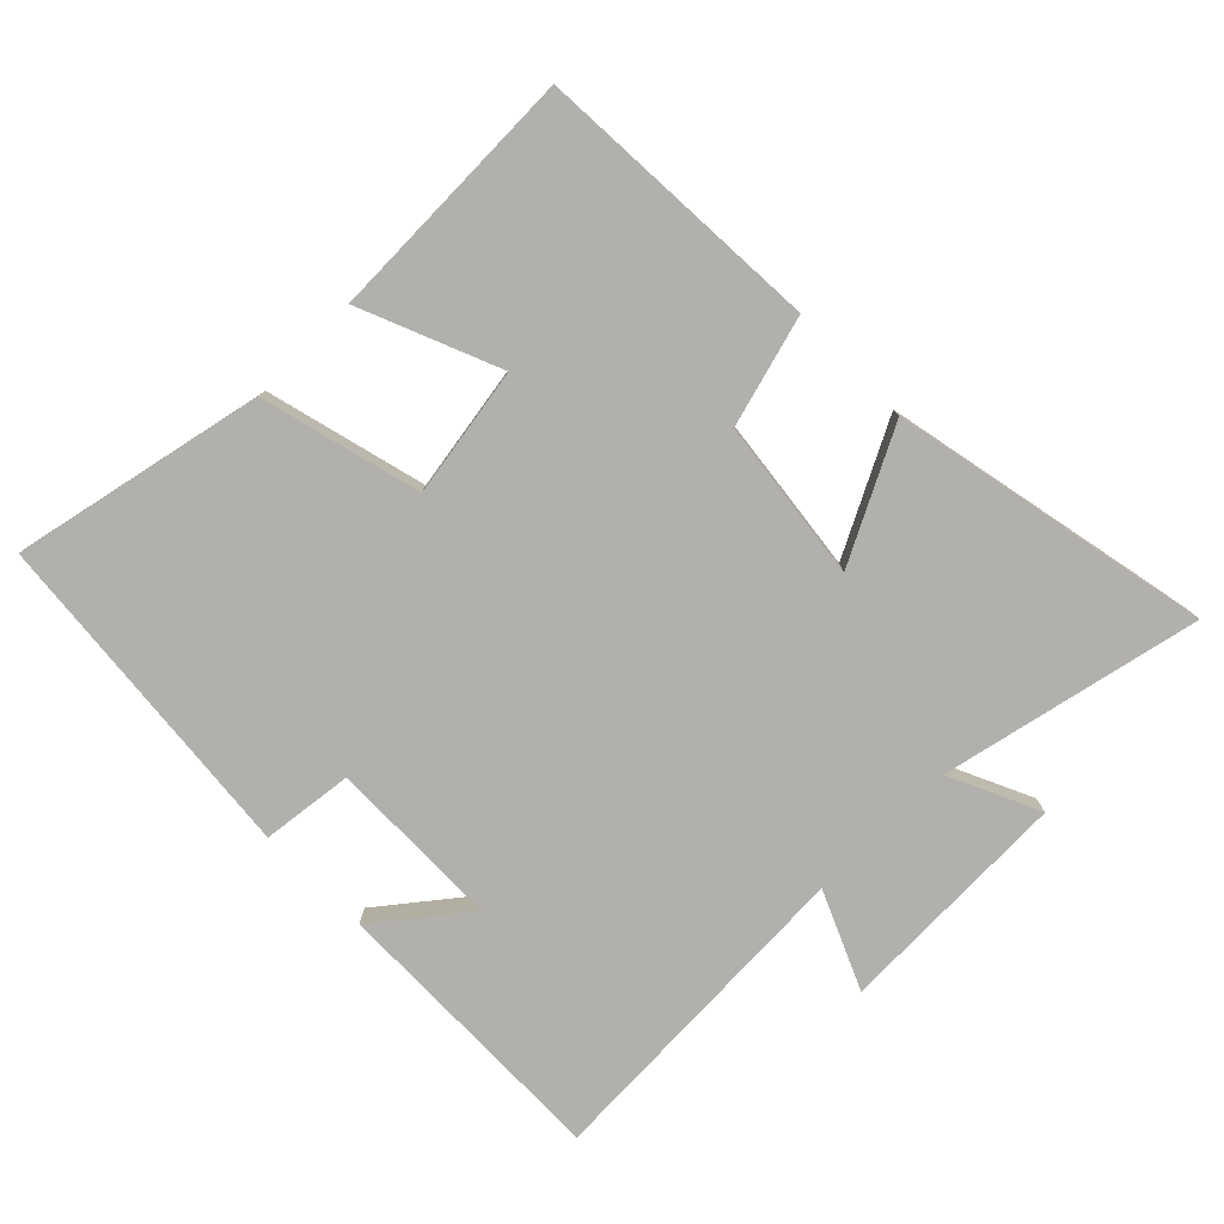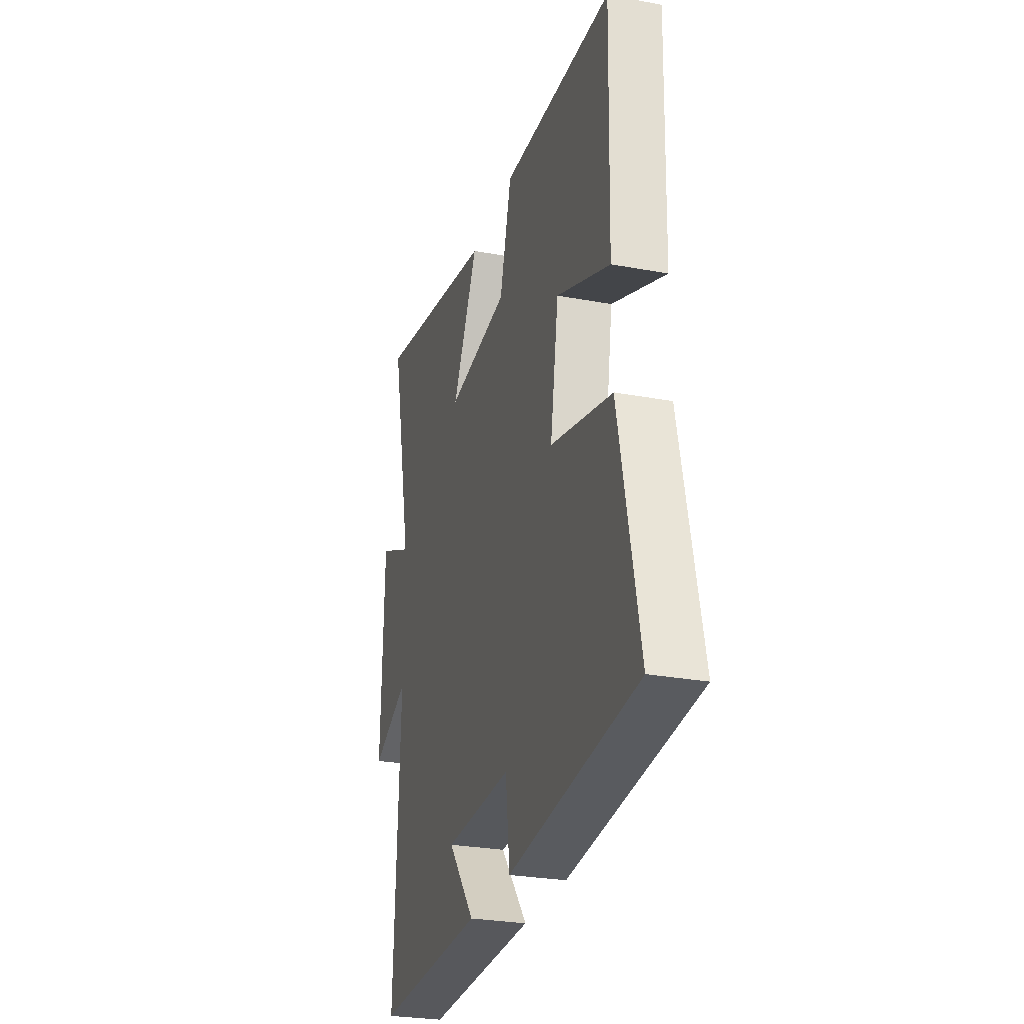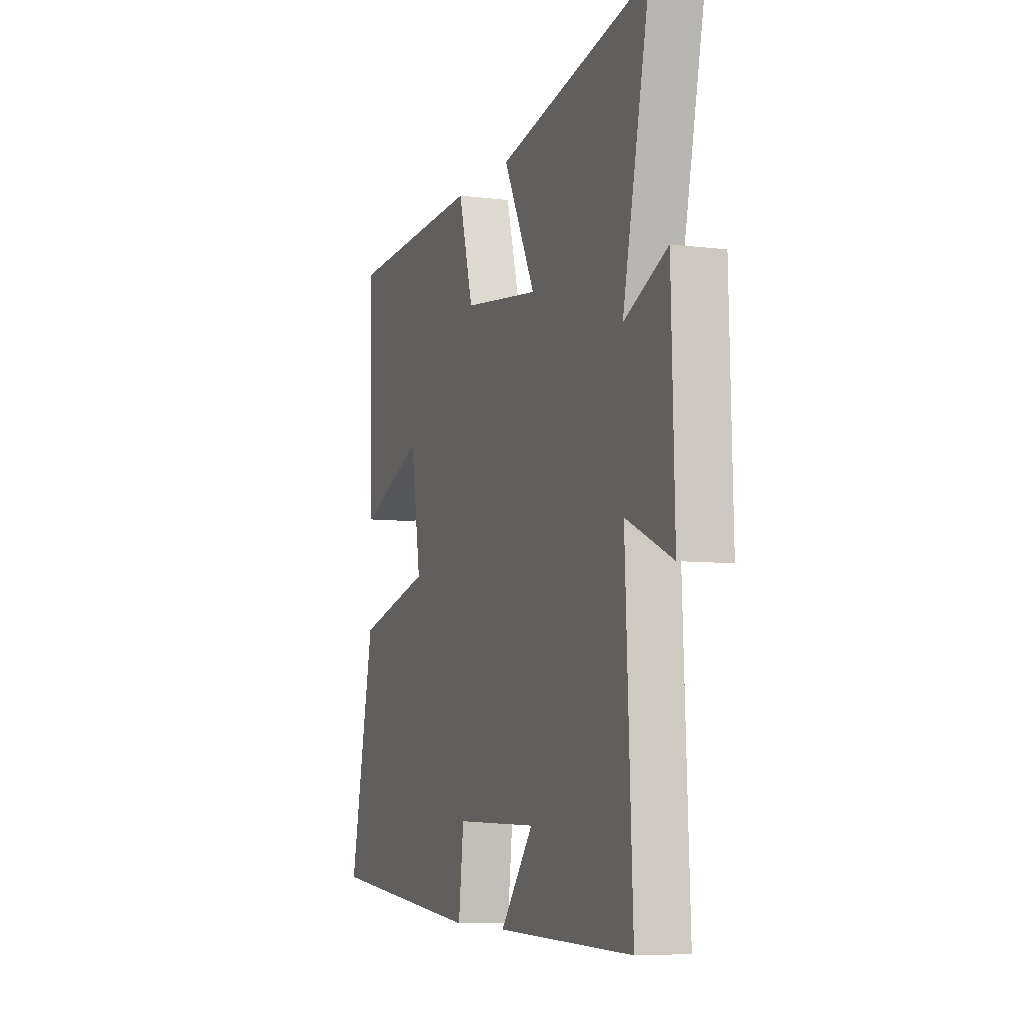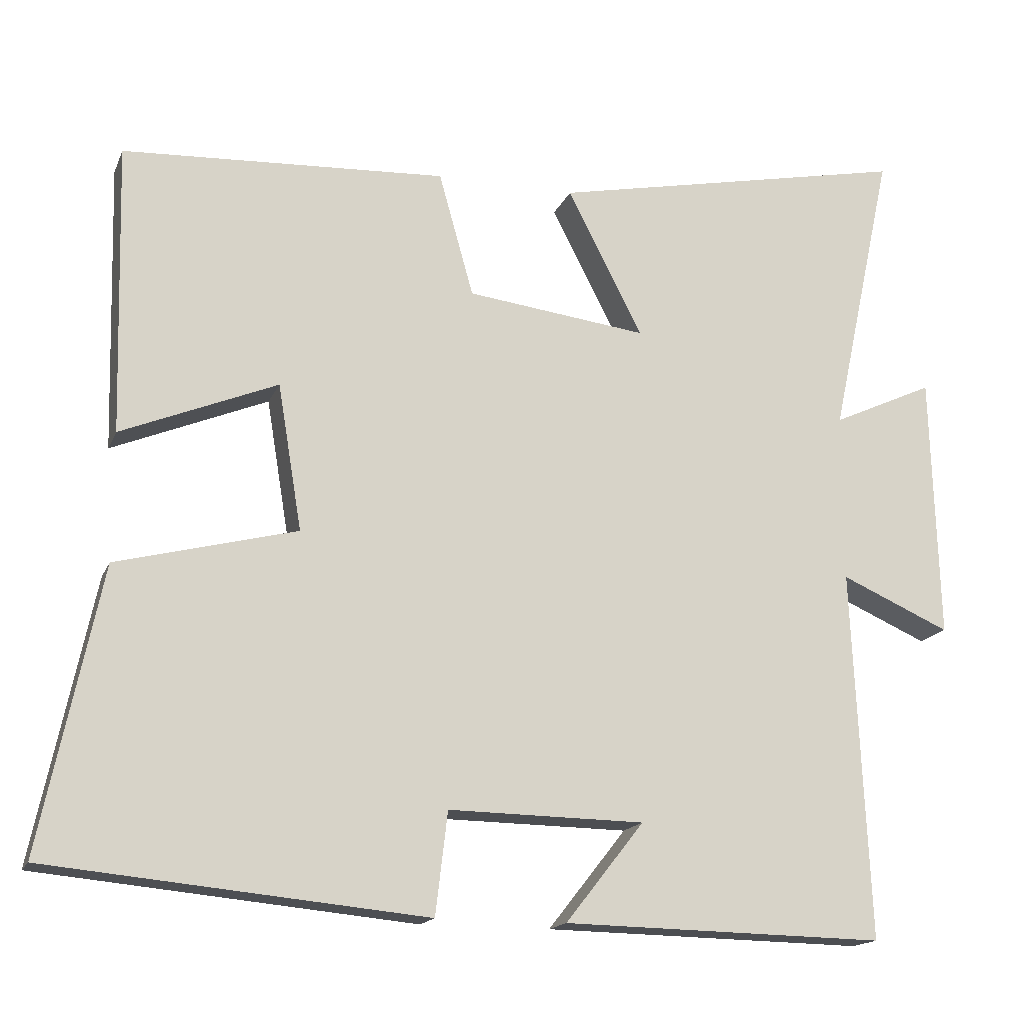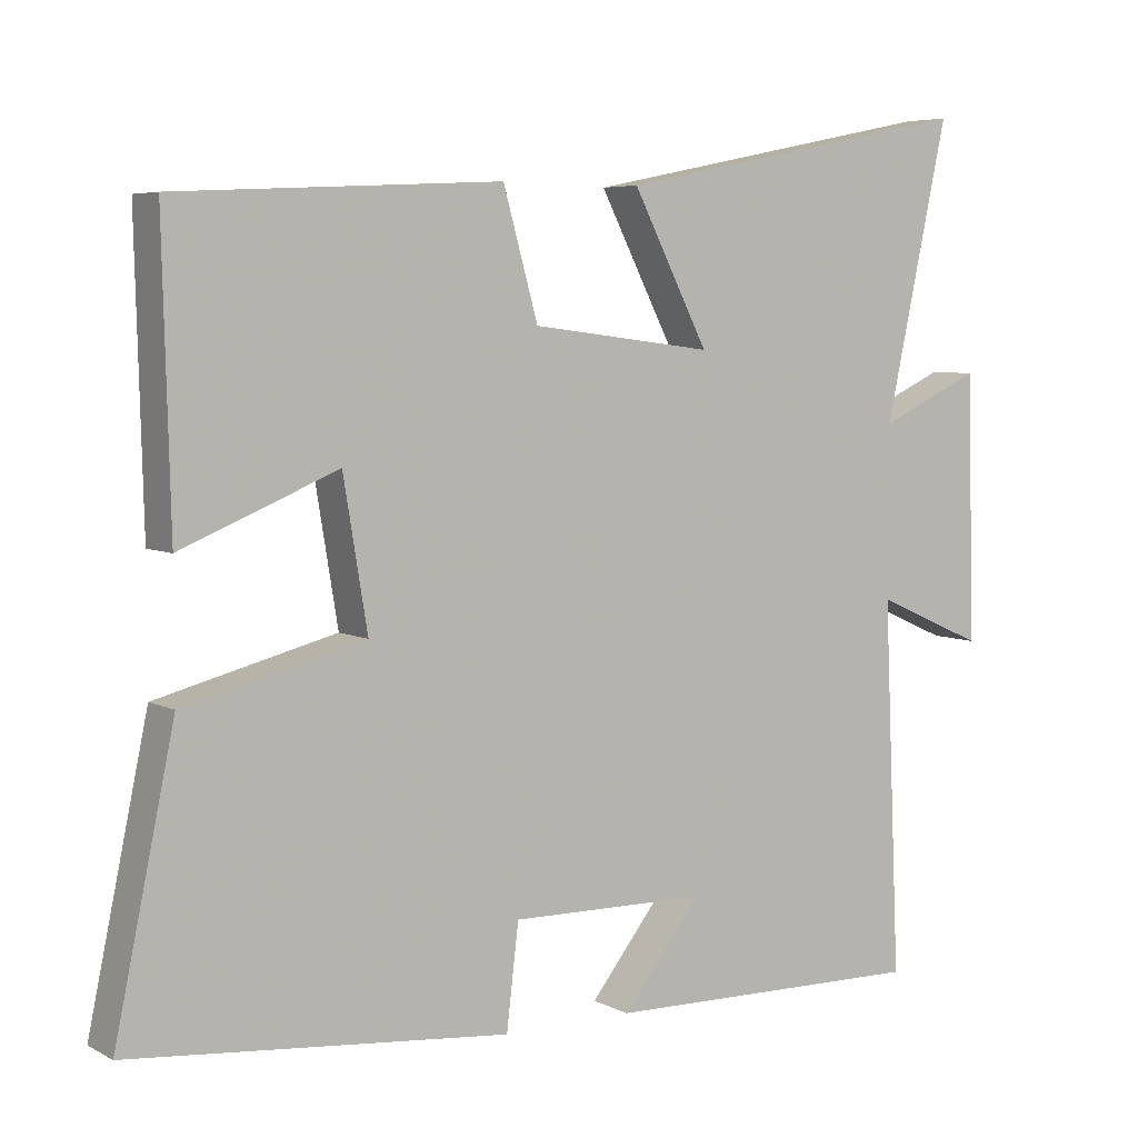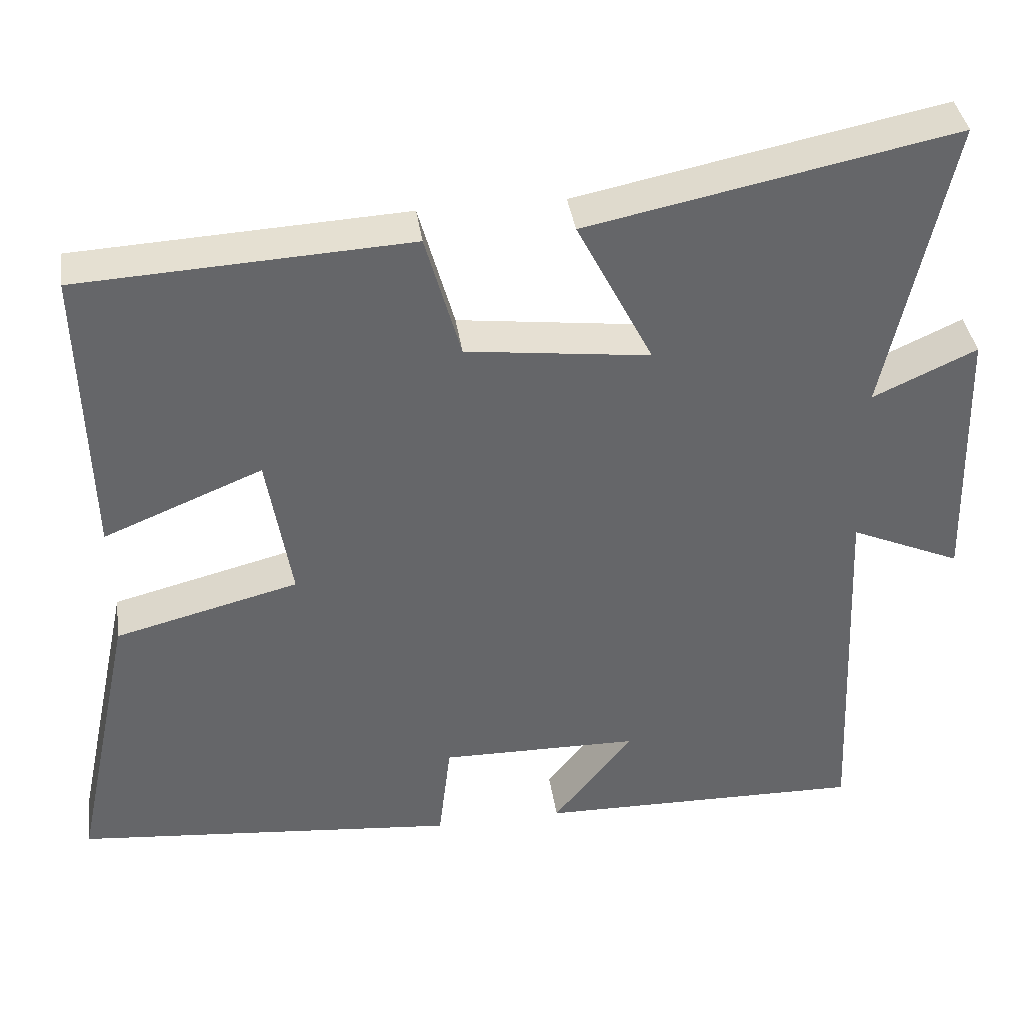
<metadata>
{"format":"obj","ext":"obj","renderer":"f3d","projection":"perspective","resolution":1024,"background":"white","views":[{"elev":-78.8,"azim":-45.3,"up":"+Y"},{"elev":-27.5,"azim":-106.0,"up":"+Z"},{"elev":-7.0,"azim":69.9,"up":"+Z"},{"elev":-16.4,"azim":-17.3,"up":"+Z"},{"elev":5.6,"azim":-33.4,"up":"+Z"},{"elev":38.7,"azim":-8.3,"up":"+Z"}]}
</metadata>
<code>
v 0.522 0.07 -0.508
v 0.094 0.07 -0.5
v 0.198 0.07 -0.368
v -0.062 0.07 -0.364
v -0.078 0.07 -0.5
v -0.579 0.07 -0.452
v -0.5 0.07 -0.077
v -0.261 0.07 -0.016
v -0.293 0.07 0.178
v -0.5 0.07 0.093
v -0.51 0.07 0.478
v -0.08 0.07 0.5
v -0.034 0.07 0.335
v 0.206 0.07 0.305
v 0.106 0.07 0.5
v 0.584 0.07 0.597
v 0.5 0.07 0.209
v 0.635 0.07 0.271
v 0.645 0.07 -0.081
v 0.5 0.07 -0.017
v 0.522 0 -0.508
v 0.094 0 -0.5
v 0.198 0 -0.368
v -0.062 0 -0.364
v -0.078 0 -0.5
v -0.579 0 -0.452
v -0.5 0 -0.077
v -0.261 0 -0.016
v -0.293 0 0.178
v -0.5 0 0.093
v -0.51 0 0.478
v -0.08 0 0.5
v -0.034 0 0.335
v 0.206 0 0.305
v 0.106 0 0.5
v 0.584 0 0.597
v 0.5 0 0.209
v 0.635 0 0.271
v 0.645 0 -0.081
v 0.5 0 -0.017
f 17 18 19 20
f 14 15 16 17
f 13 14 17 20
f 10 11 12 13
f 9 10 13
f 8 9 13 20
f 4 5 6 7
f 3 4 7 8
f 20 1 2 3
f 3 8 20
f 40 39 38 37
f 37 36 35 34
f 40 37 34 33
f 33 32 31 30
f 33 30 29
f 40 33 29 28
f 27 26 25 24
f 28 27 24 23
f 23 22 21 40
f 40 28 23
f 1 21 22 2
f 2 22 23 3
f 3 23 24 4
f 4 24 25 5
f 5 25 26 6
f 6 26 27 7
f 7 27 28 8
f 8 28 29 9
f 9 29 30 10
f 10 30 31 11
f 11 31 32 12
f 12 32 33 13
f 13 33 34 14
f 14 34 35 15
f 15 35 36 16
f 16 36 37 17
f 17 37 38 18
f 18 38 39 19
f 19 39 40 20
f 20 40 21 1

</code>
